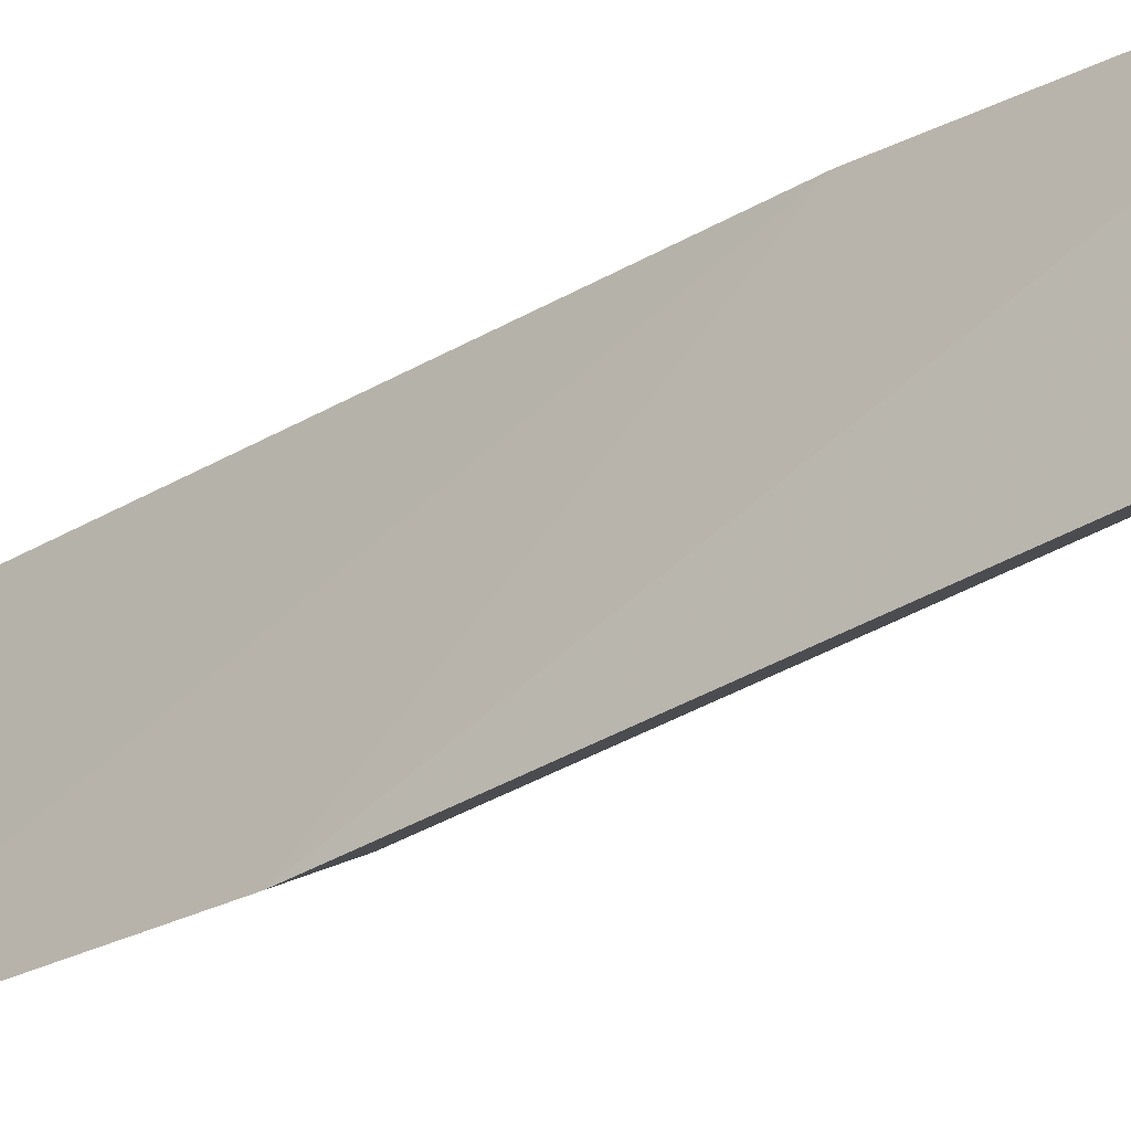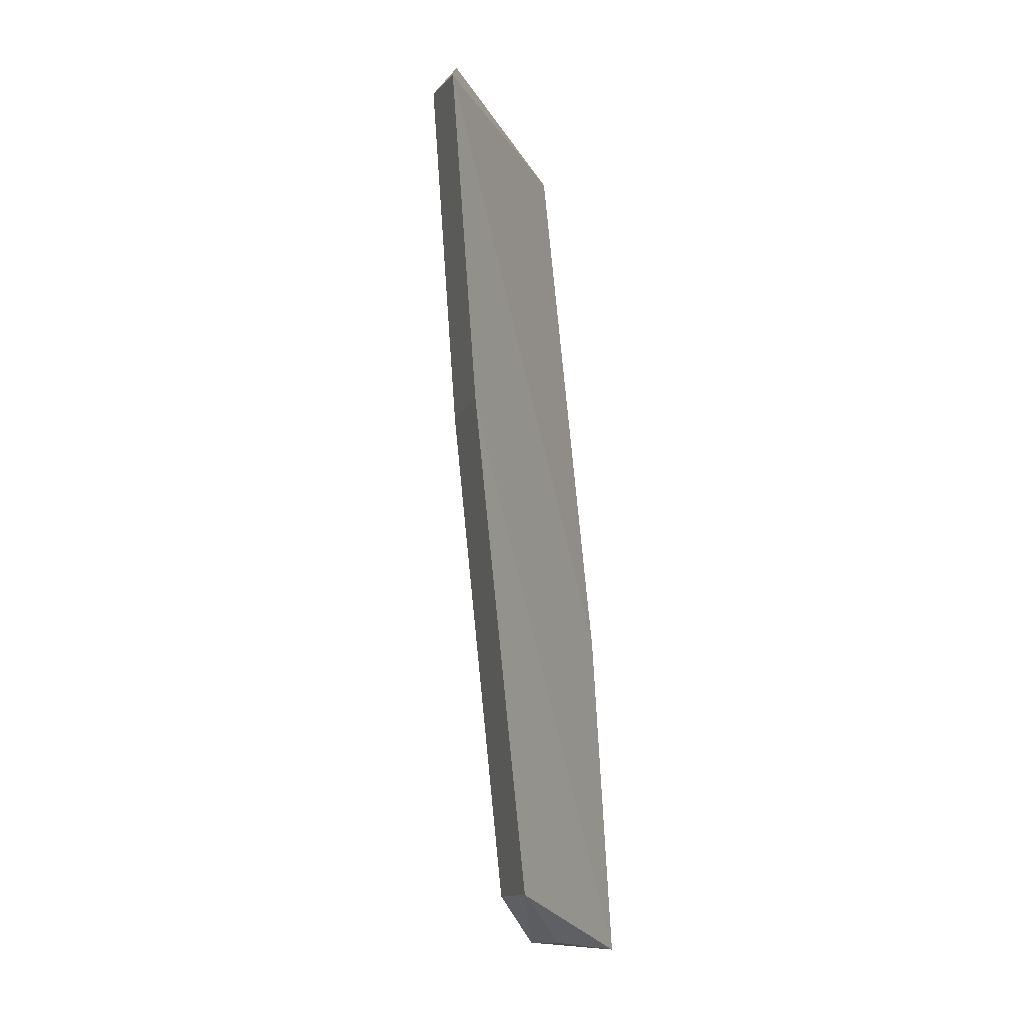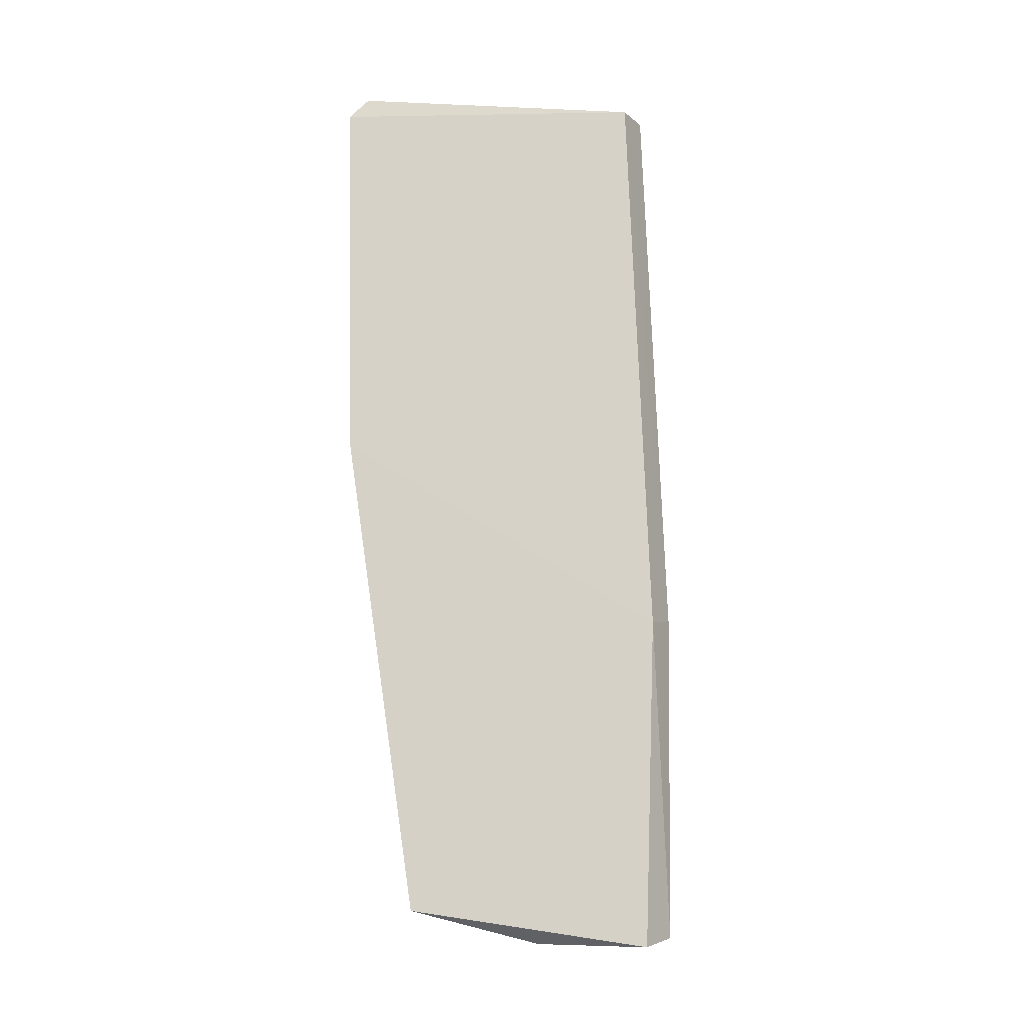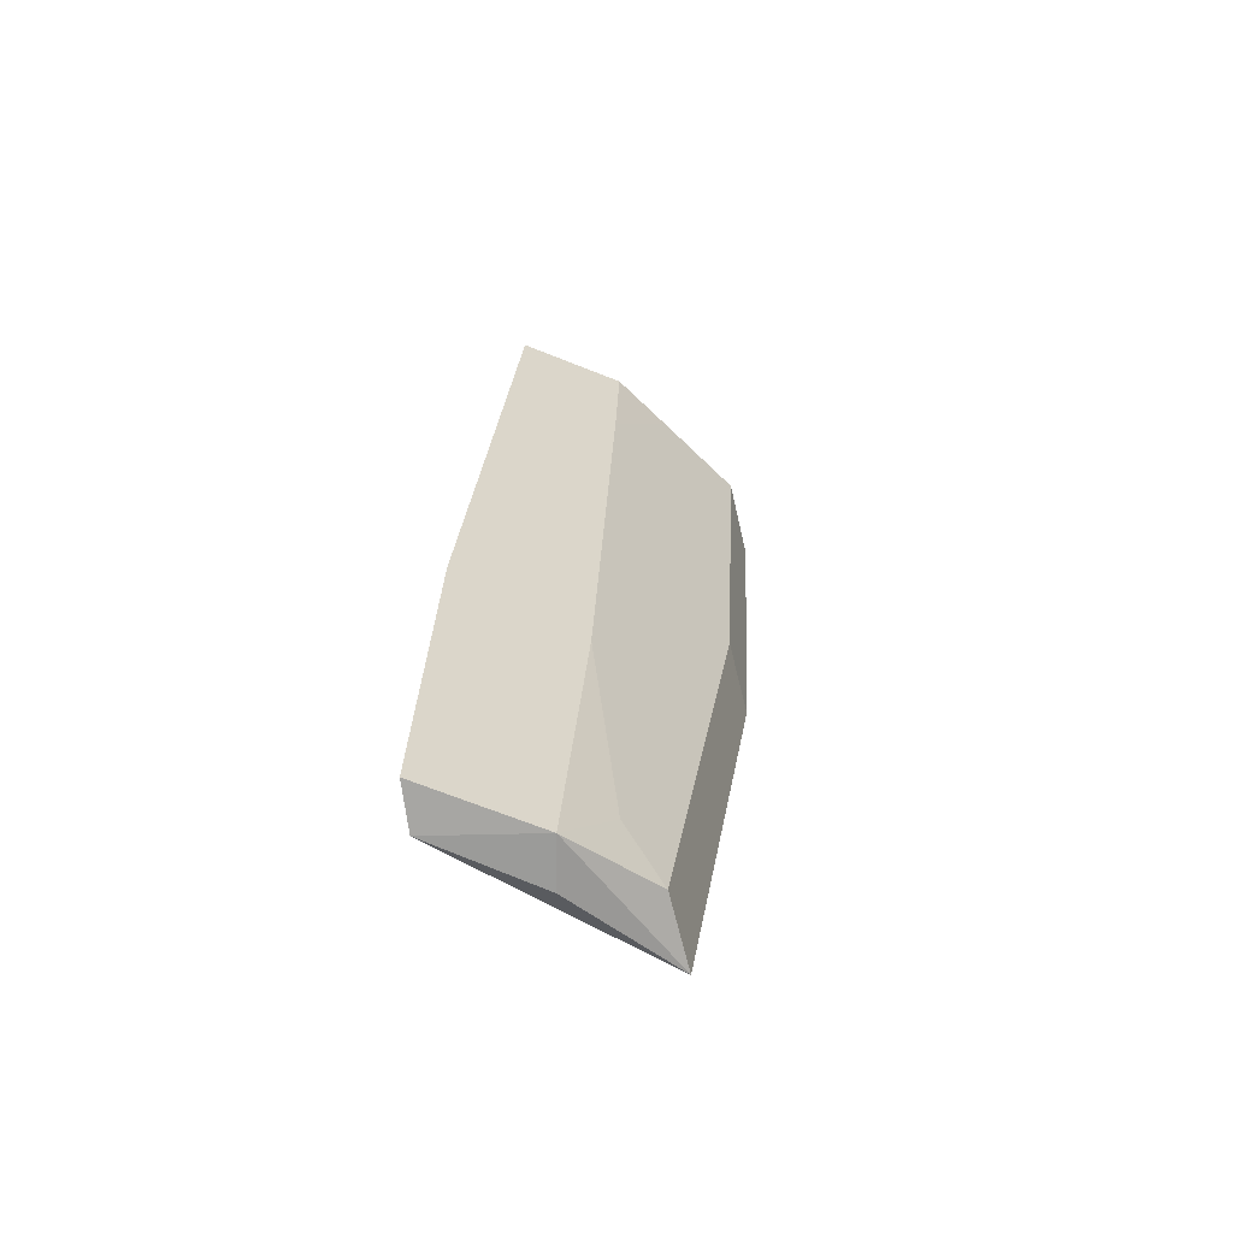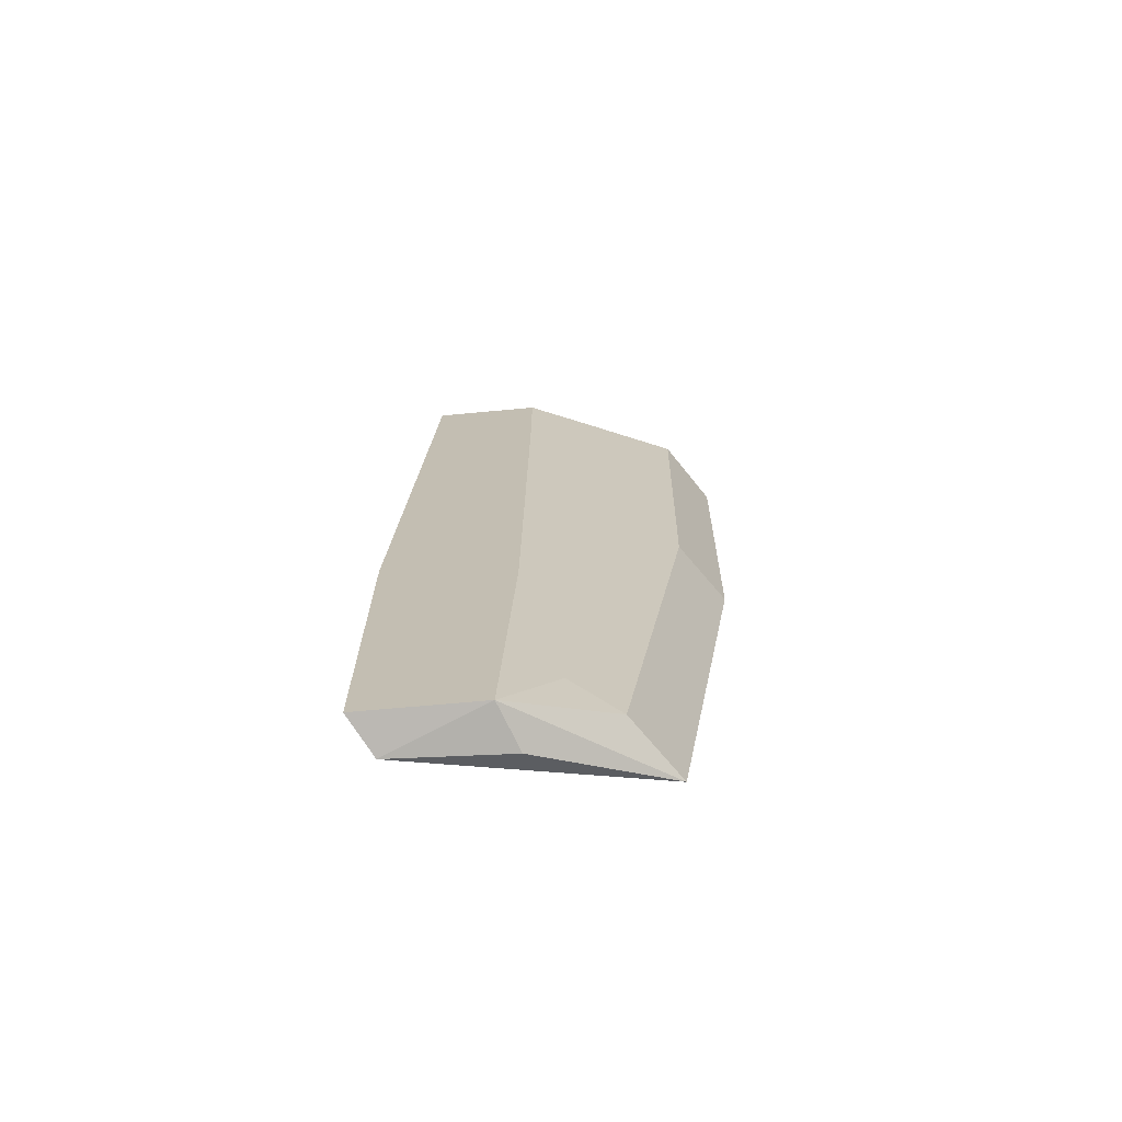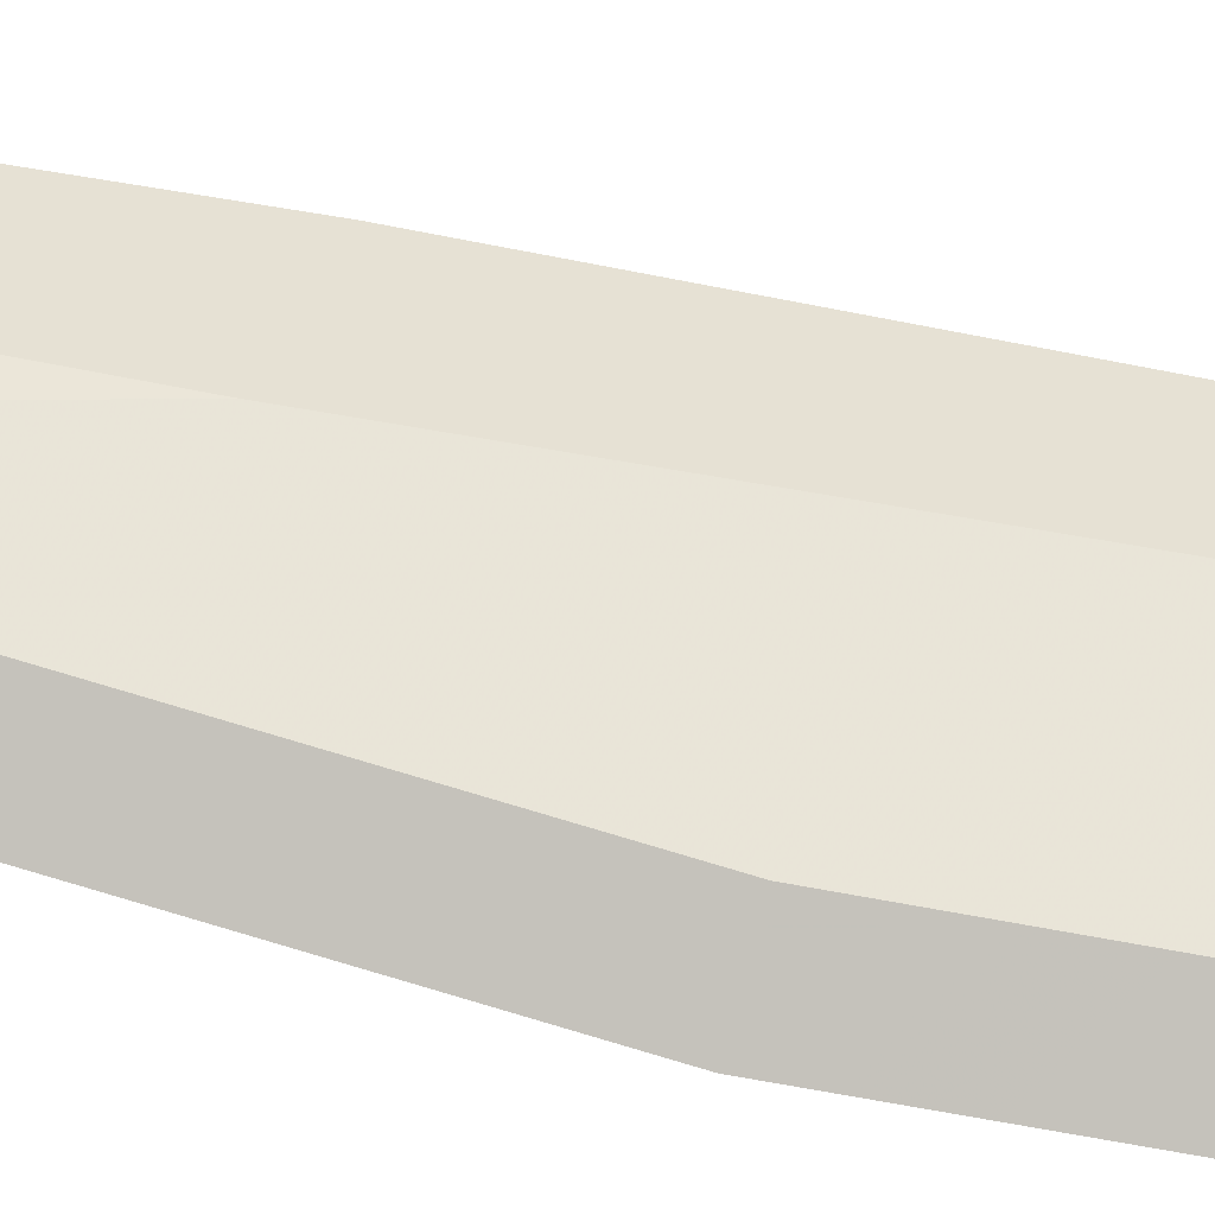
<metadata>
{"format":"obj","ext":"obj","renderer":"f3d","projection":"perspective","resolution":1024,"background":"white","views":[{"elev":-19.3,"azim":131.9,"up":"+Y"},{"elev":-16.9,"azim":47.1,"up":"+Z"},{"elev":-6.6,"azim":109.6,"up":"+Z"},{"elev":-66.8,"azim":-100.6,"up":"+Z"},{"elev":-75.6,"azim":-73.6,"up":"+Z"},{"elev":-62.8,"azim":-103.5,"up":"+Y"}]}
</metadata>
<code>
v -0.03345 -0.001029 0.05751
v -0.02582 -0.01553 0.0564
v -0.03018 0.0008089 0.009055
v -0.03239 0.001546 0.009333
v -0.03442 -0.006354 0.05735
v -0.02487 -0.01096 0.01112
v -0.03154 0.0009309 0.02685
v -0.02649 -0.01467 0.05751
v -0.03556 -0.0006631 0.05735
v -0.02462 -0.01473 0.03678
v -0.03118 -0.004522 0.009276
v -0.02937 -0.01395 0.05735
v -0.02832 -0.01194 0.05751
v -0.03367 0.001292 0.02699
v -0.0287 -0.004965 0.009162
v -0.02838 -0.009347 0.01134
v -0.03396 -0.006214 0.05078
v -0.02812 -0.01312 0.037
v -0.03241 -0.009405 0.05735
v -0.03218 -0.005479 0.02515
v -0.03002 -0.007154 0.01334
f 7 3 4
f 7 1 2
f 8 2 1
f 9 5 1
f 10 6 3
f 10 7 2
f 10 3 7
f 11 4 3
f 12 2 8
f 12 10 2
f 13 8 1
f 13 1 5
f 14 7 4
f 14 5 9
f 14 9 1
f 14 1 7
f 15 11 3
f 15 3 6
f 15 6 11
f 16 11 6
f 16 6 10
f 18 16 10
f 18 10 12
f 19 5 17
f 19 13 5
f 19 12 8
f 19 8 13
f 19 17 16
f 19 18 12
f 19 16 18
f 20 17 5
f 20 4 11
f 20 14 4
f 20 5 14
f 21 20 11
f 21 11 16
f 21 16 17
f 21 17 20

</code>
